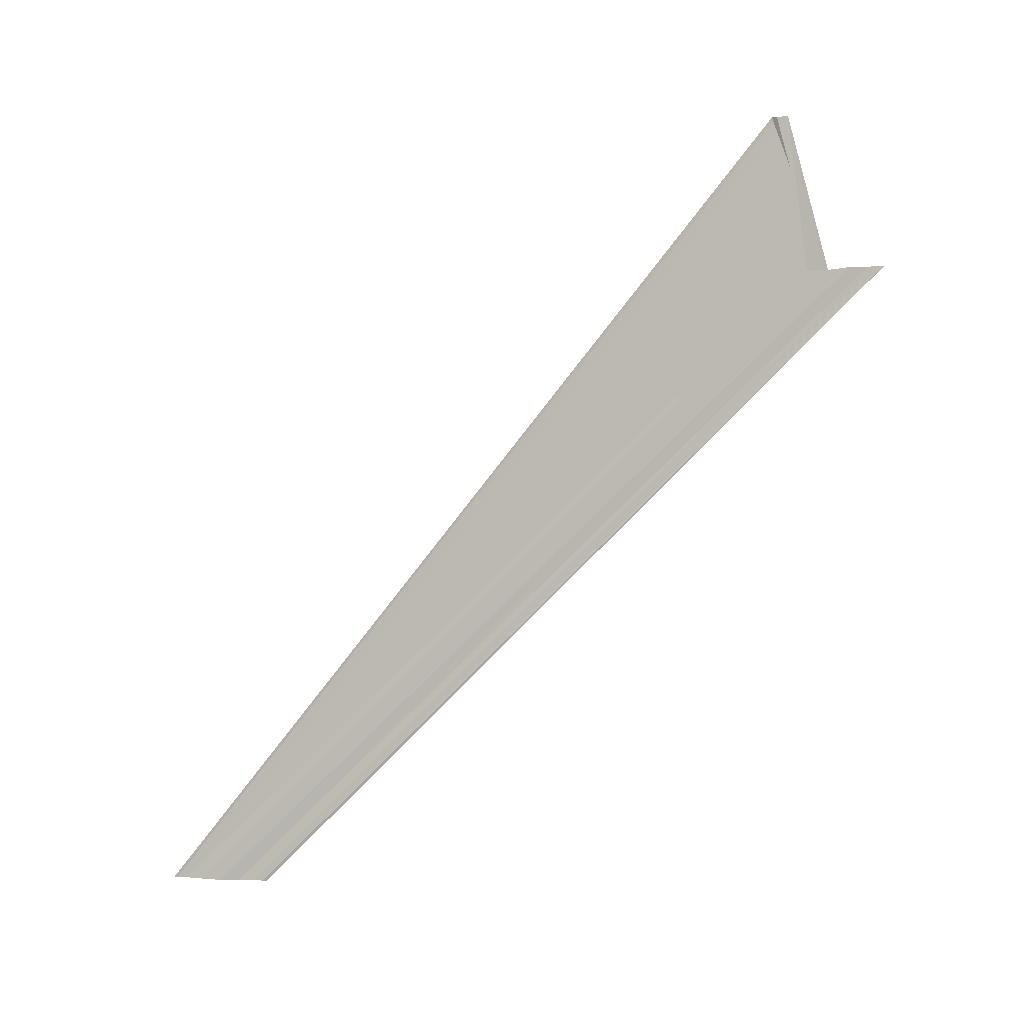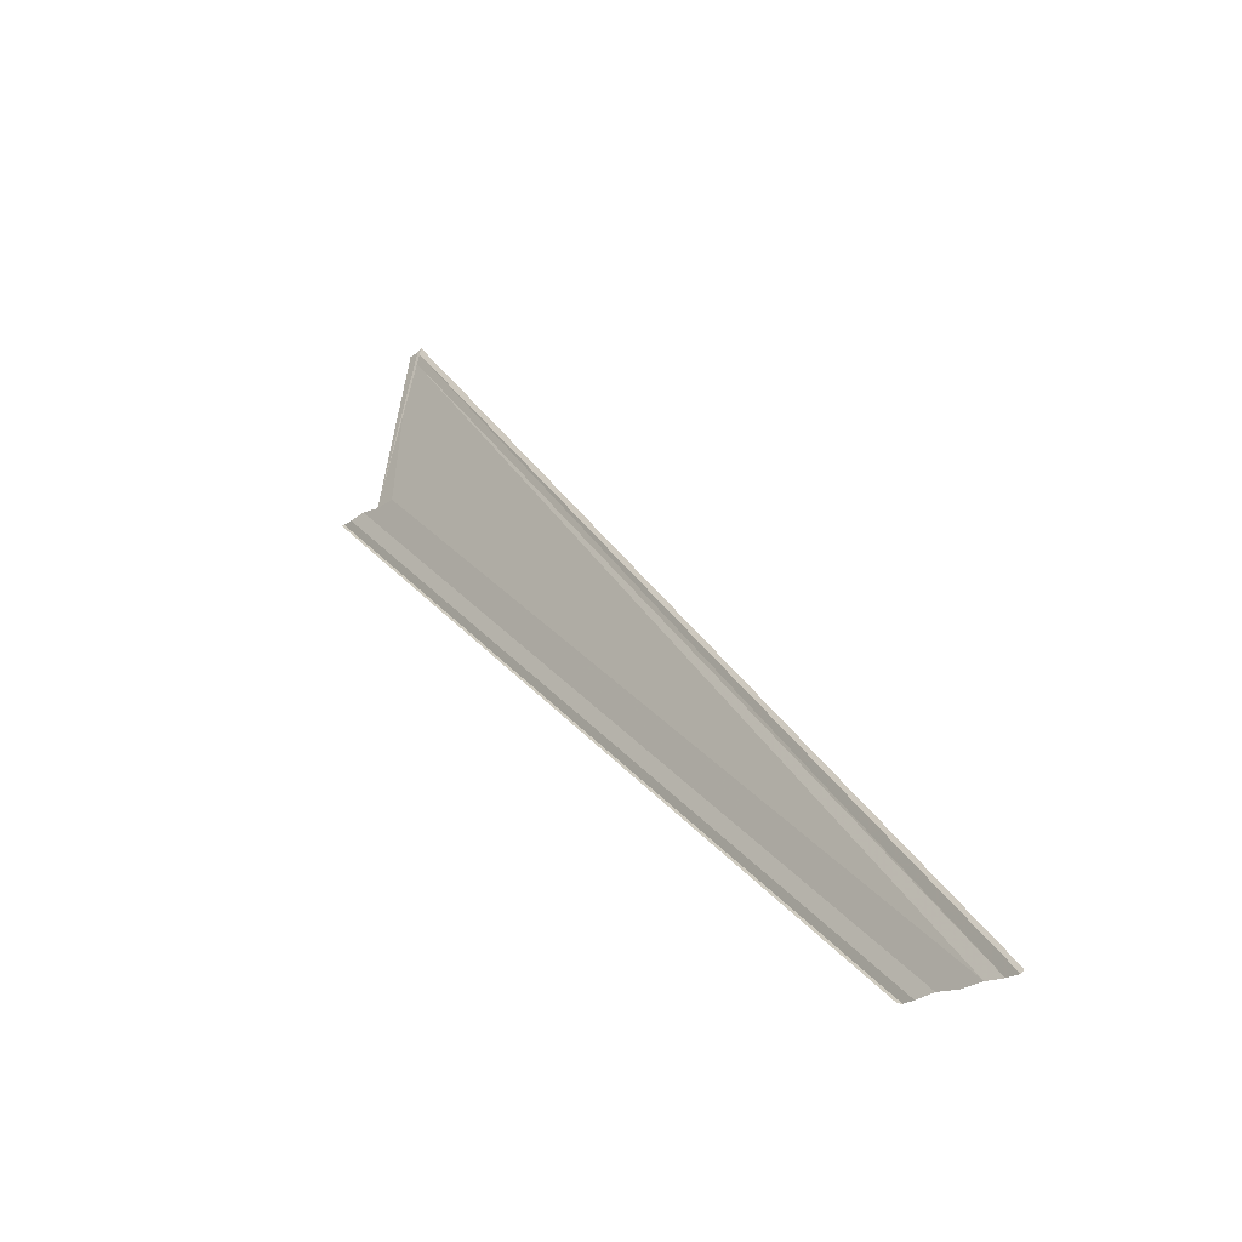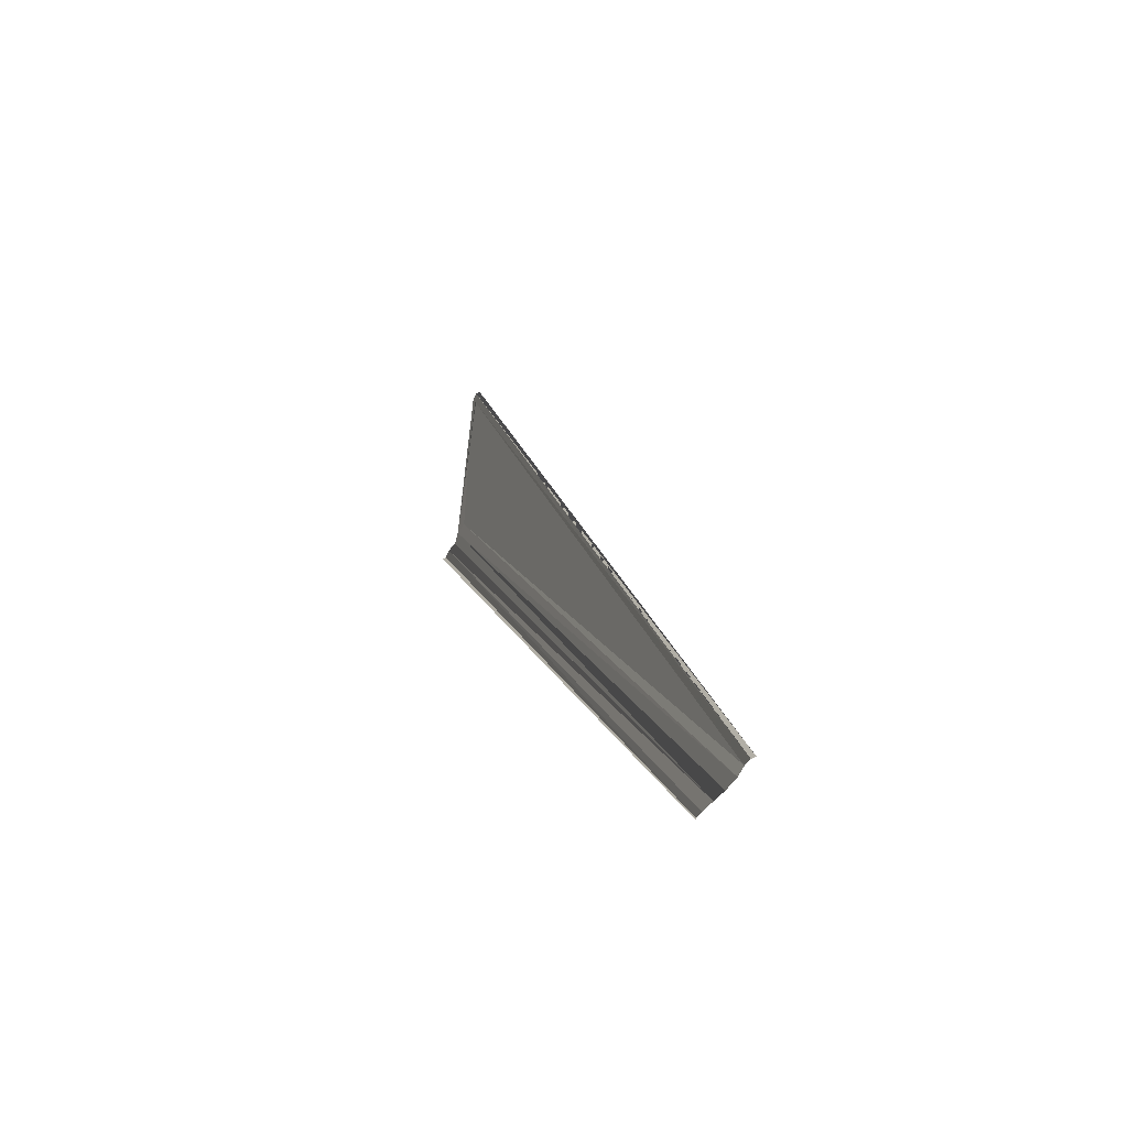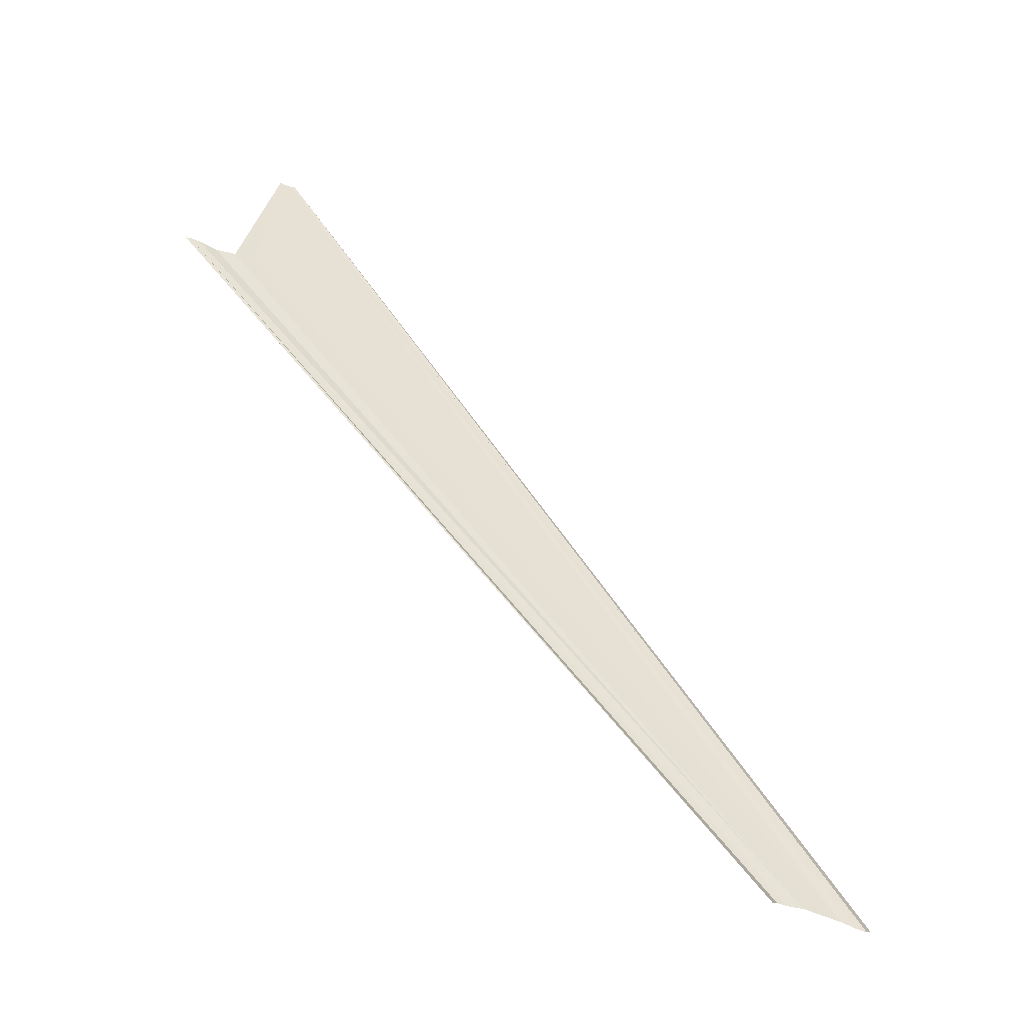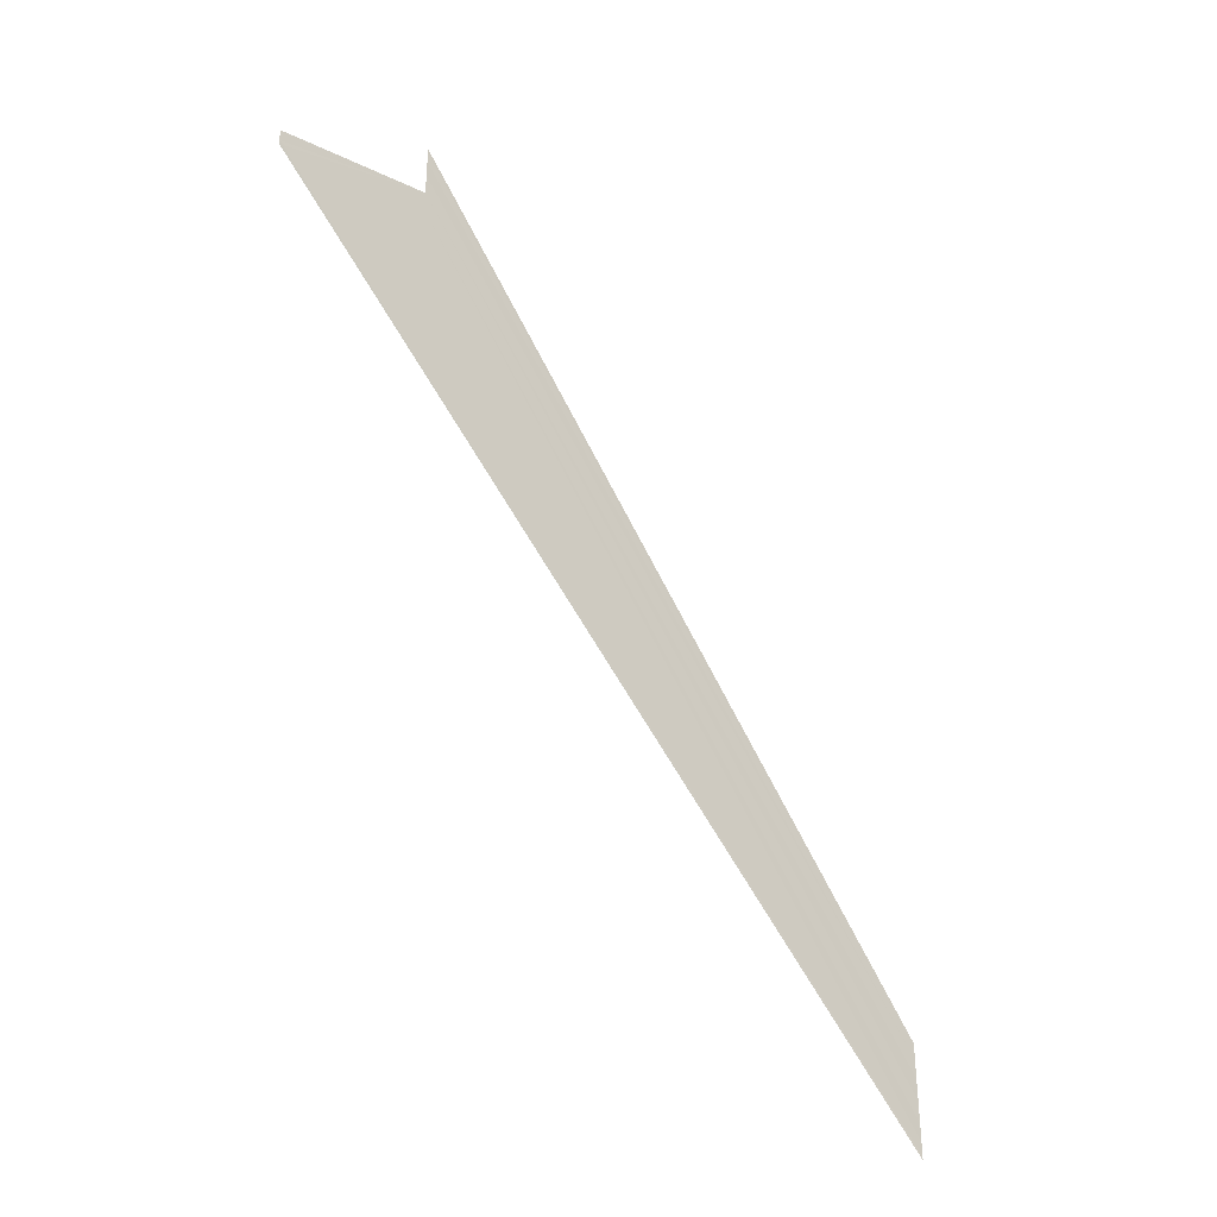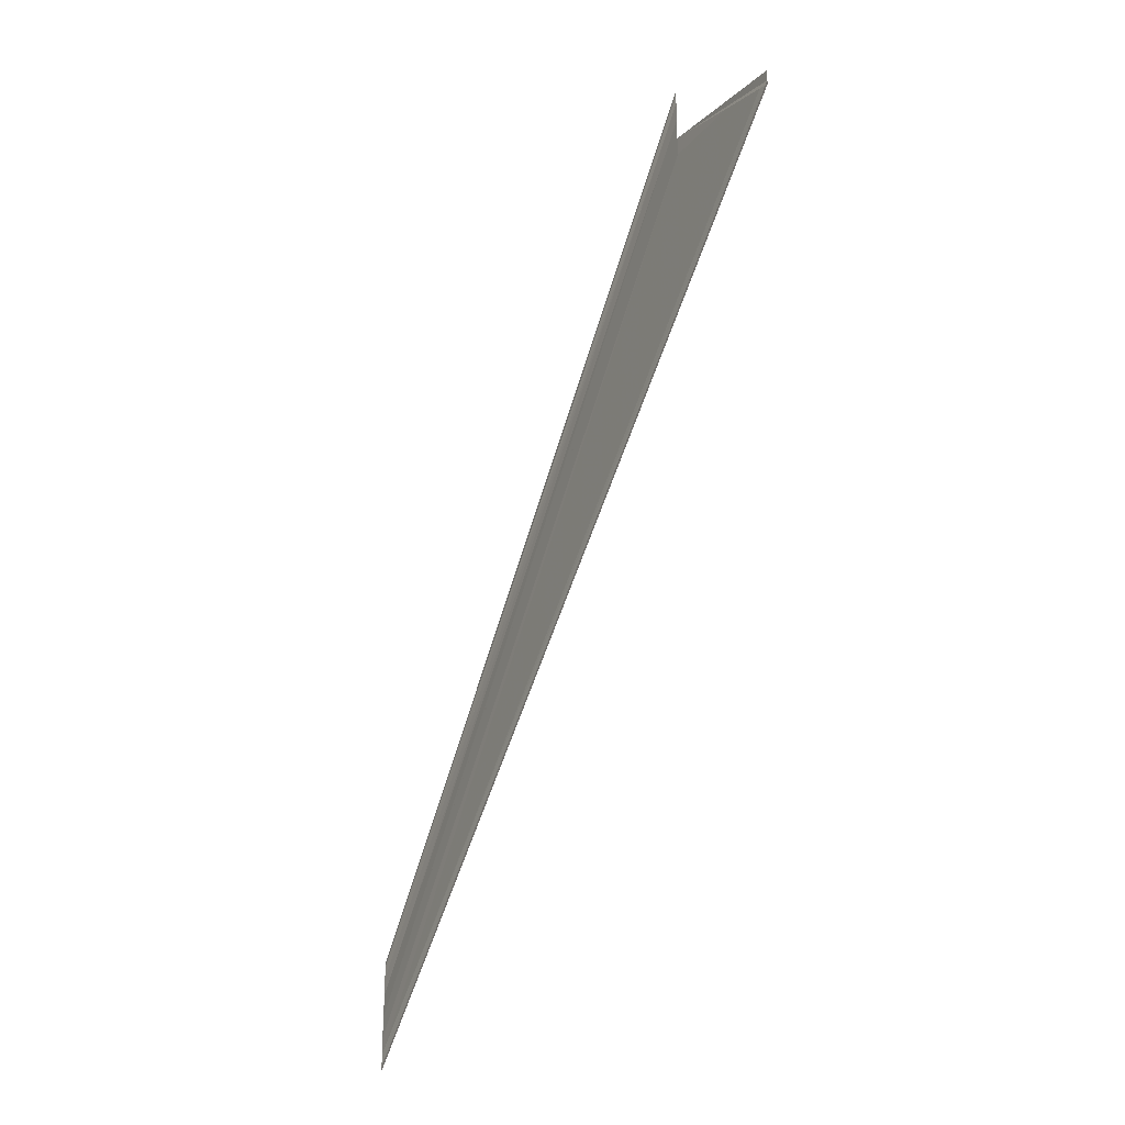
<metadata>
{"format":"obj","ext":"obj","renderer":"f3d","projection":"perspective","resolution":1024,"background":"white","views":[{"elev":-3.2,"azim":-71.3,"up":"+Y"},{"elev":-25.5,"azim":134.0,"up":"+Y"},{"elev":-32.2,"azim":159.4,"up":"+Y"},{"elev":-44.8,"azim":62.9,"up":"+Y"},{"elev":-35.7,"azim":-135.8,"up":"+Z"},{"elev":-28.1,"azim":153.0,"up":"+Z"}]}
</metadata>
<code>
o 15623
v 2231 1859 9.003
v 2231 1859 9.002
v 2231 1859 9.045
v 2231 1859 9.004
v 2231 1859 9
v 2231 1859 9.043
v 2231 1859 9
v 2231 1859 8.999
v 2231 1859 9.042
v 2231 1859 9.005
v 2231 1859 9.048
v 2231 1859 9.006
v 2231 1859 9.006
v 2231 1859 9.049
v 2231 1859 9.006
v 2231 1859 9.049
v 2231 1859 9.004
v 2231 1859 9.047
v 2231 1859 9.043
v 2231 1859 9.044
v 2231 1859 9.002
v 2231 1859 9
v 2231 1859 9.042
v 2231 1859 9.045
v 2231 1859 9.042
v 2231 1859 9.045
v 2231 1859 9.043
v 2231 1859 9.044
v 2231 1859 9.043
v 2231 1859 9.044
v 2231 1859 9
v 2231 1859 9.042
v 2231 1859 9.042
v 2231 1859 9.043
v 2231 1859 8.999
v 2231 1859 9.042
v 2231 1859 9
v 2231 1859 8.999
v 2231 1859 9
v 2231 1859 9.002
v 2231 1859 9.003
v 2231 1859 9.003
v 2231 1859 9.045
v 2231 1859 9.047
v 2231 1859 9.004
v 2231 1859 9.005
v 2231 1859 9.005
v 2231 1859 9.048
v 2231 1859 9.049
v 2231 1859 9.006
v 2231 1859 9.006
v 2231 1859 9.006
v 2231 1859 9.049
f 1 2 3
f 1 4 3
f 5 2 6
f 5 7 6
f 8 7 9
f 10 4 11
f 10 12 11
f 13 12 14
f 14 15 16
f 11 15 16
f 11 17 18
f 3 17 18
f 3 19 20
f 3 21 20
f 6 21 20
f 6 22 23
f 9 22 23
f 24 25 9
f 26 25 27
f 24 28 29
f 30 31 29
f 32 31 29
f 24 33 32
f 24 34 32
f 32 35 36
f 37 38 32
f 37 39 32
f 40 39 30
f 40 41 30
f 30 42 43
f 44 42 43
f 45 41 44
f 45 46 44
f 44 47 48
f 49 47 48
f 50 46 49
f 50 51 49
f 49 52 53

</code>
